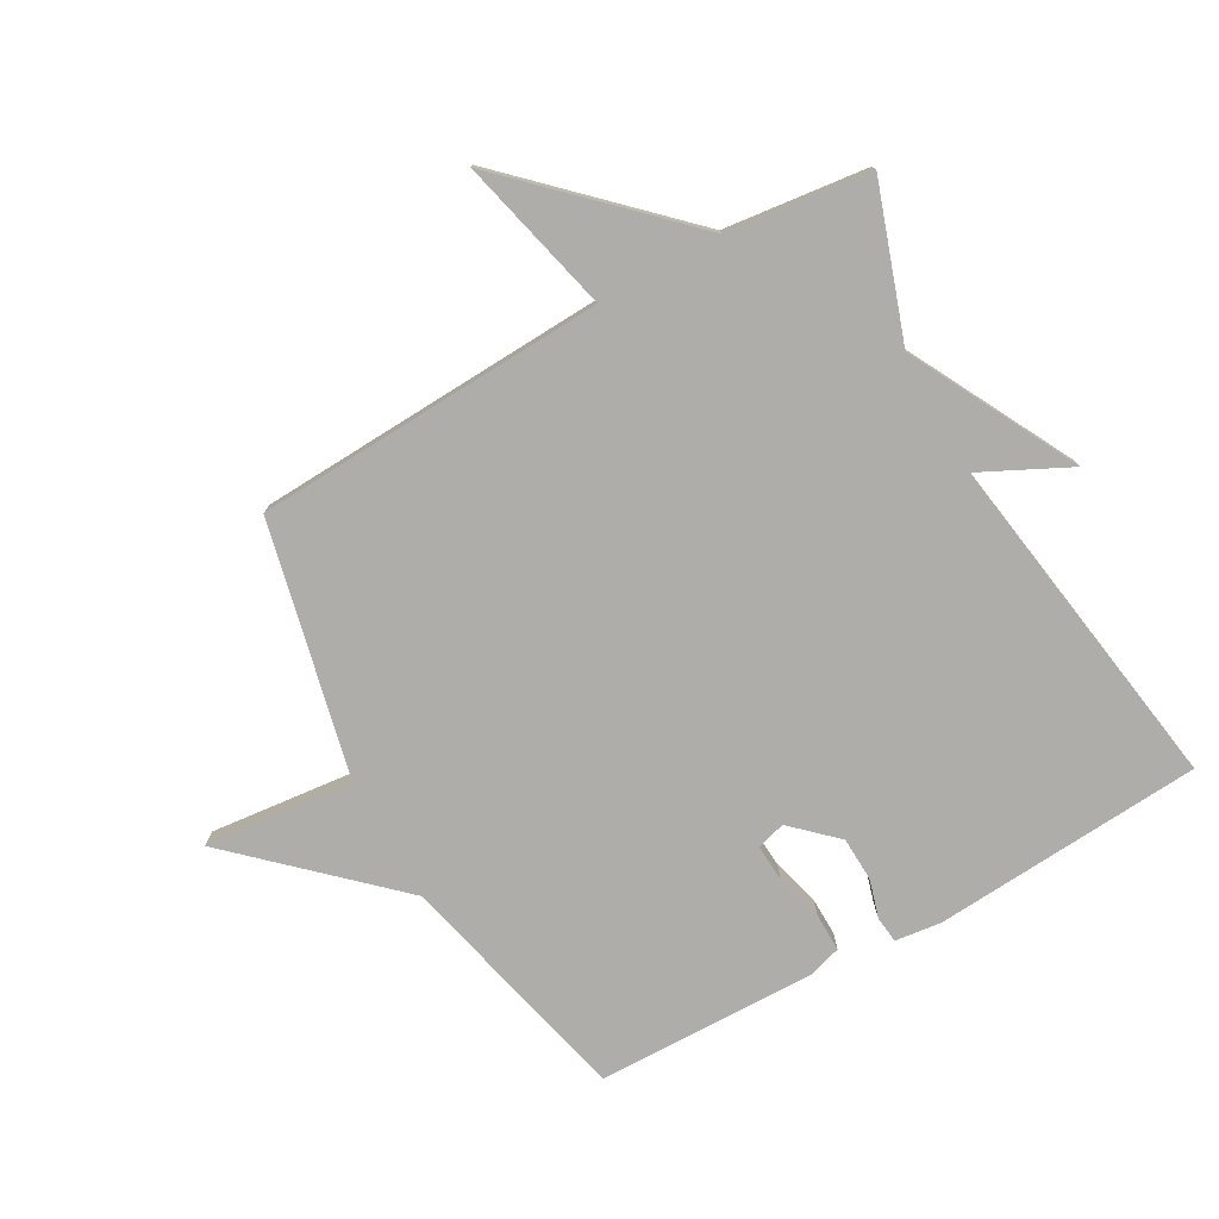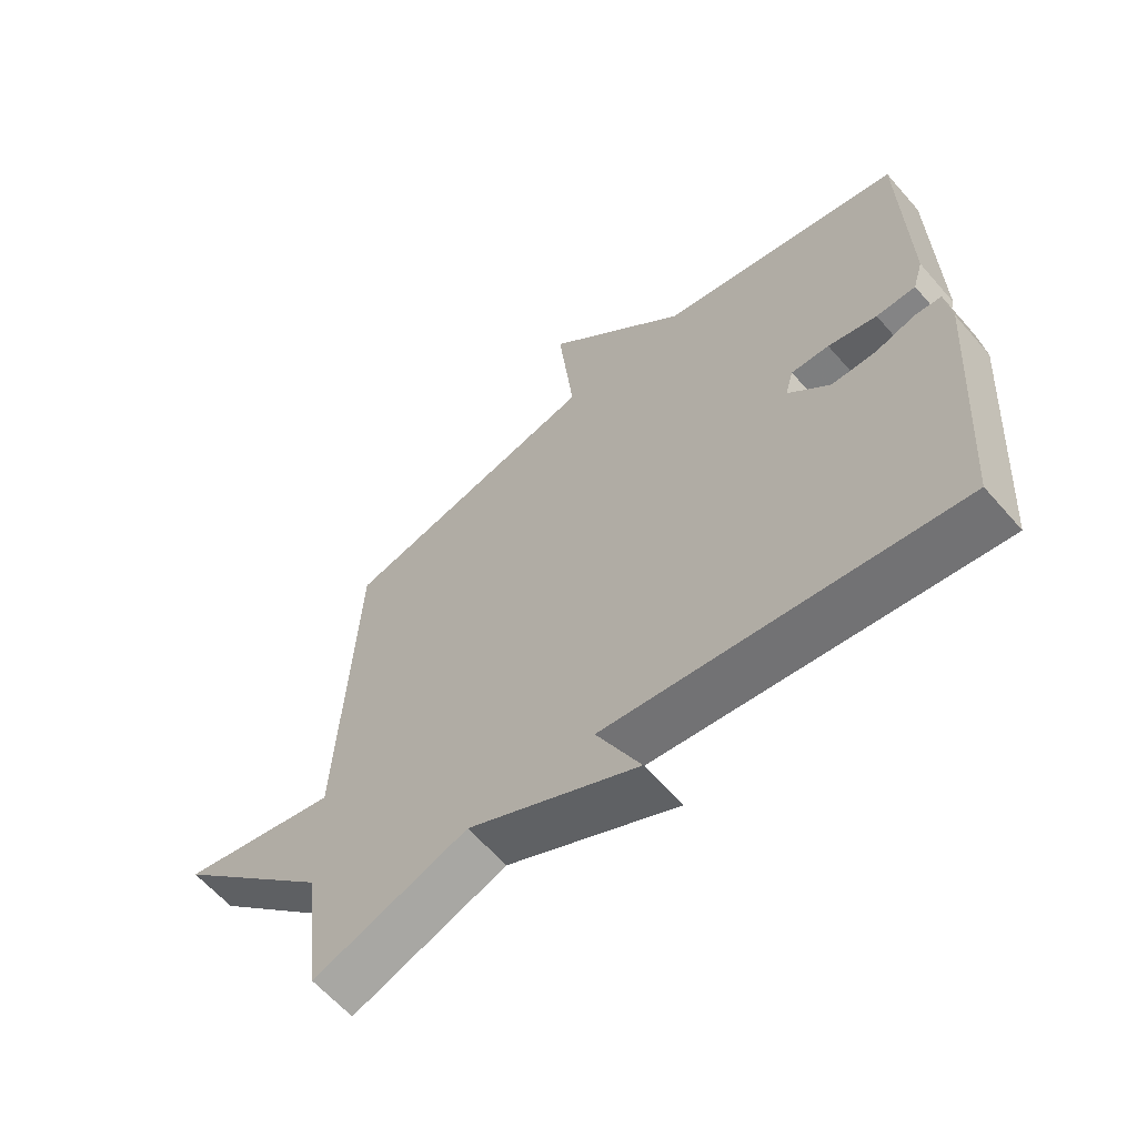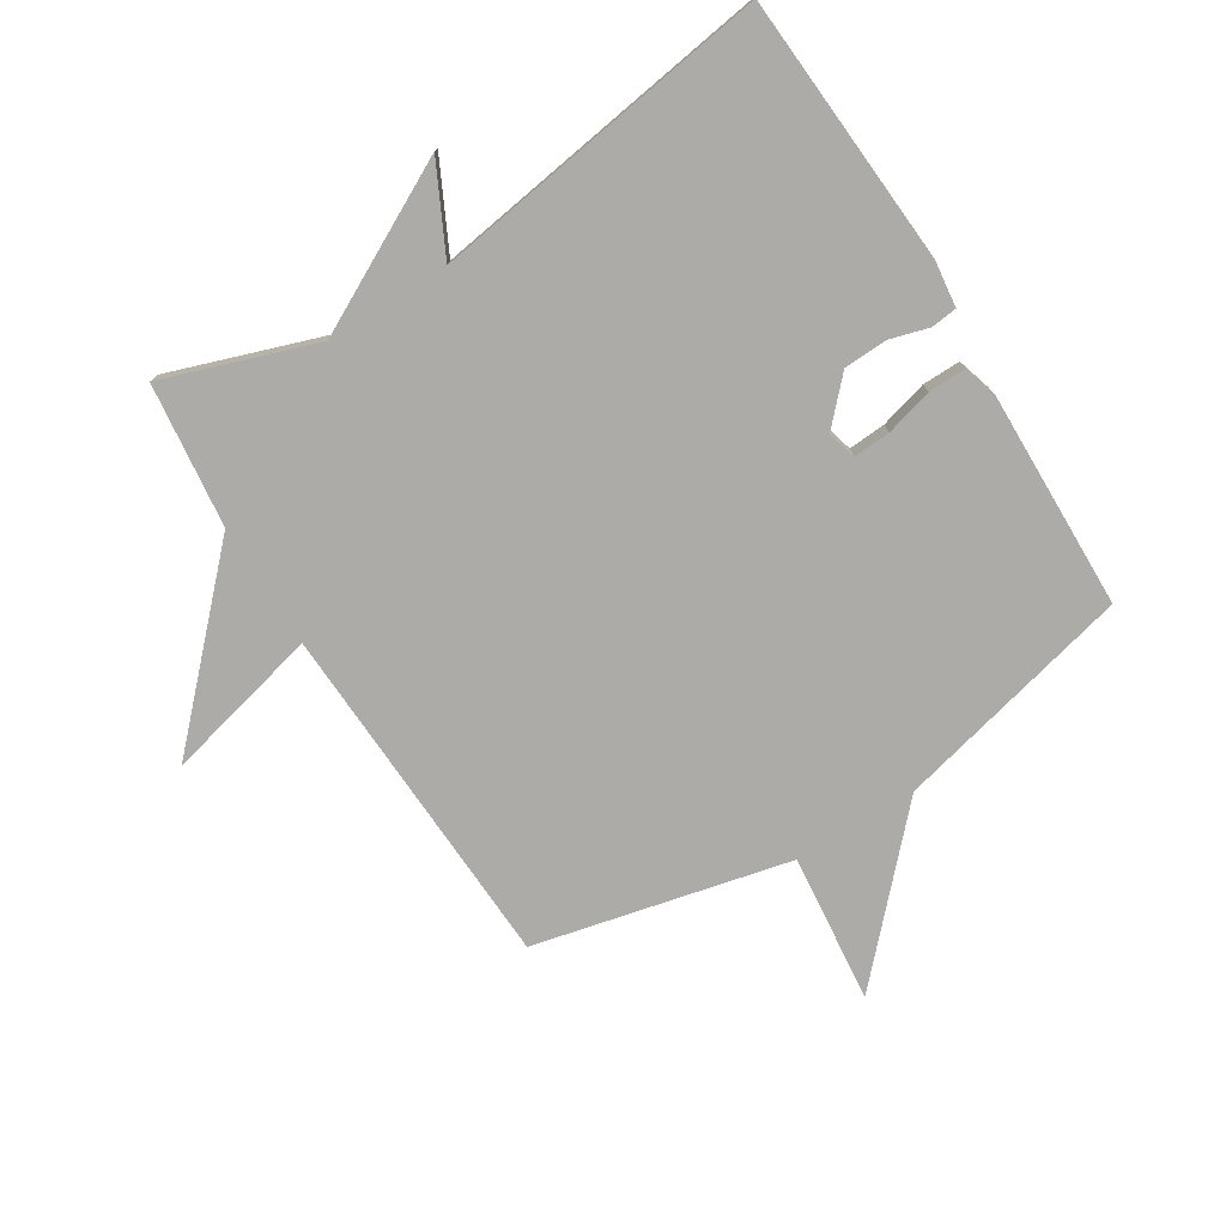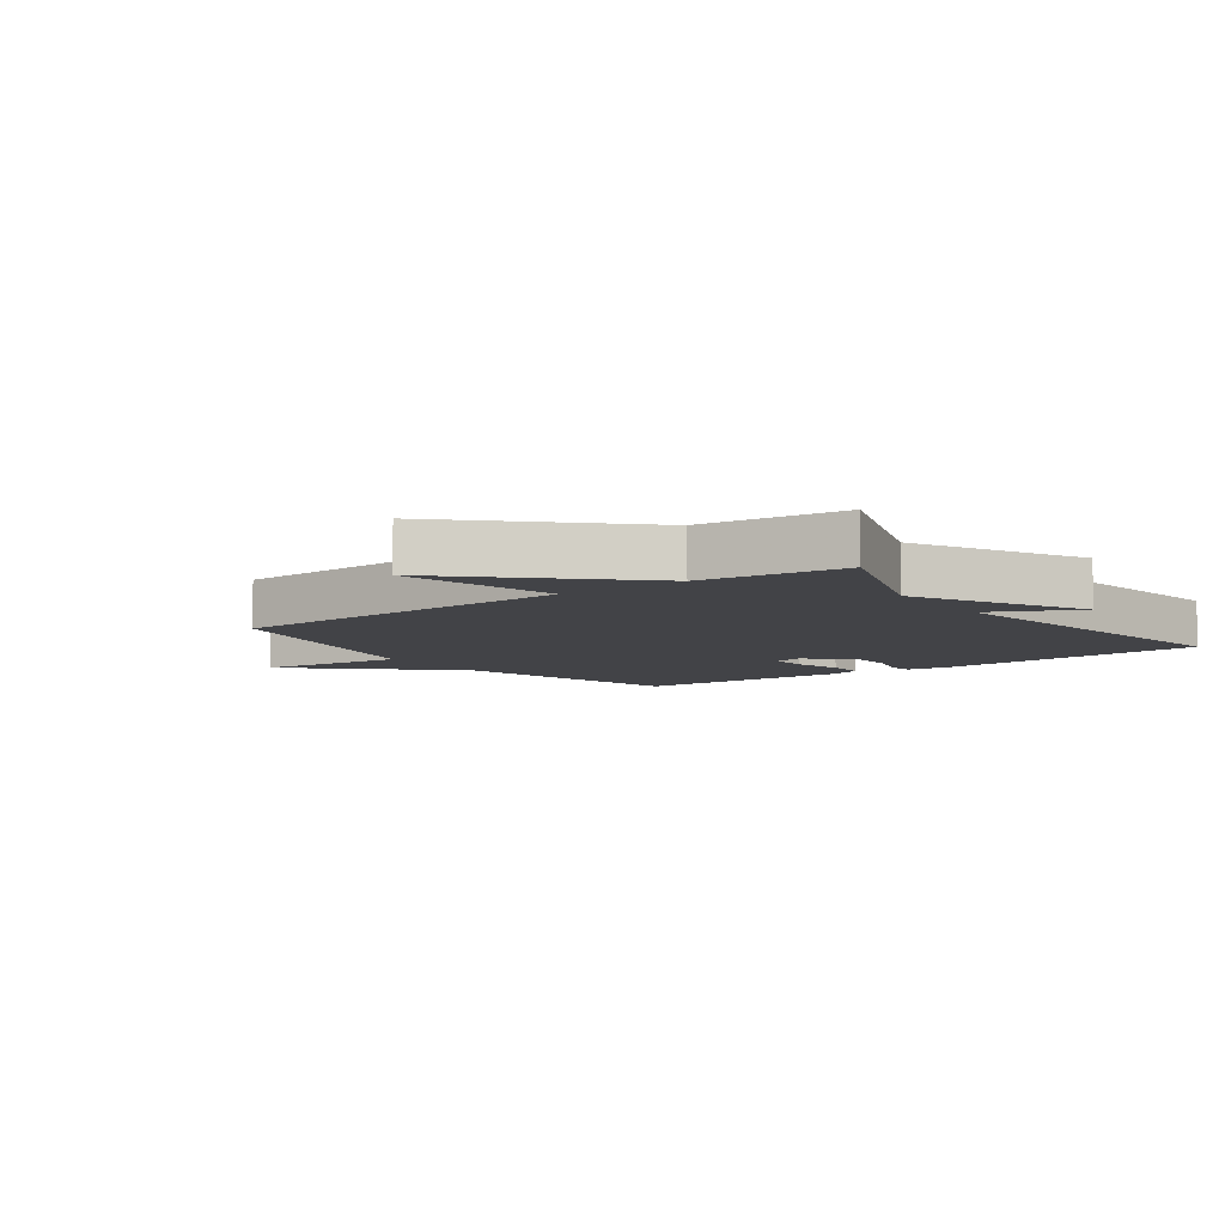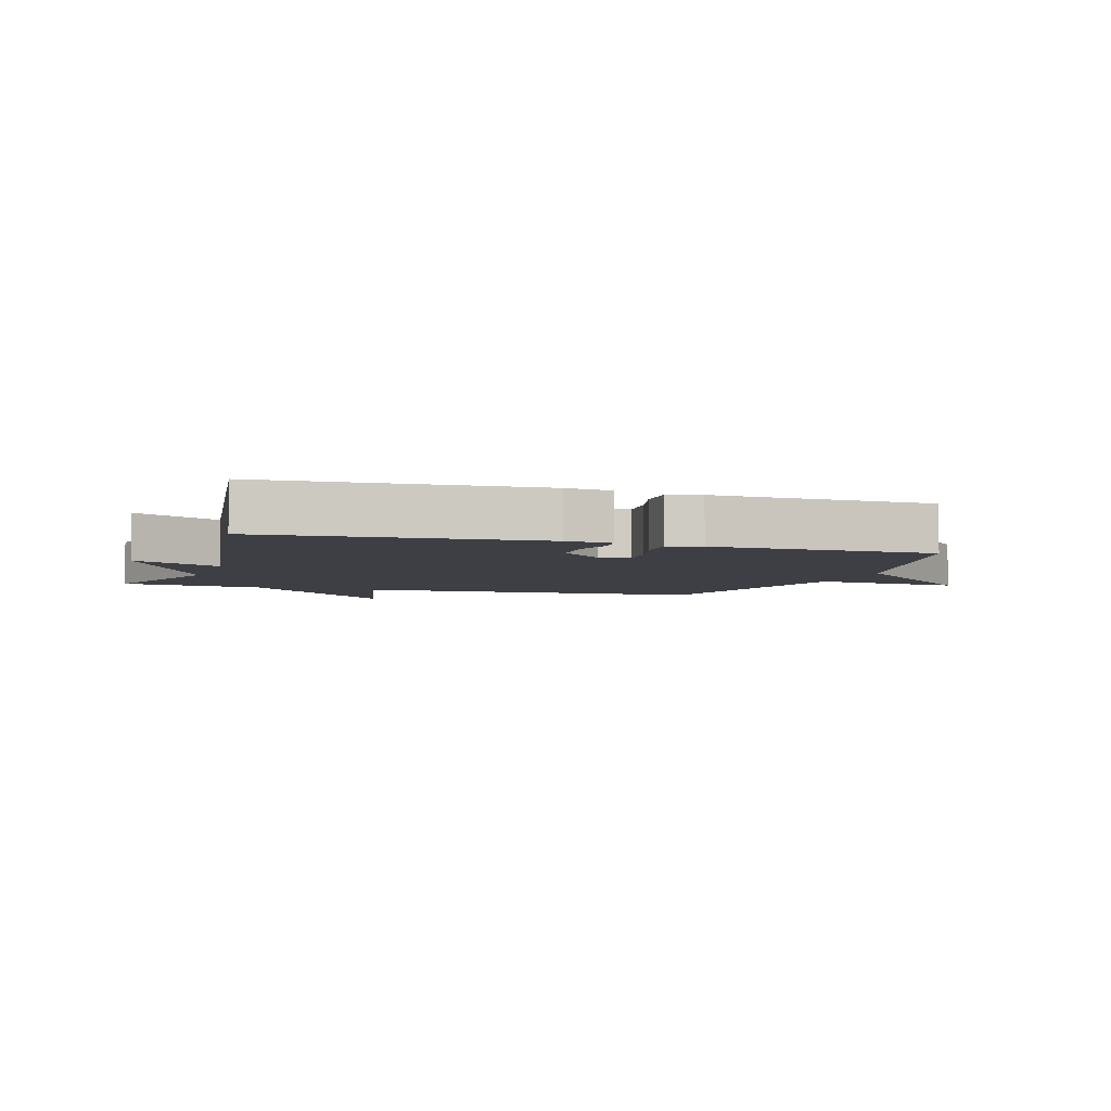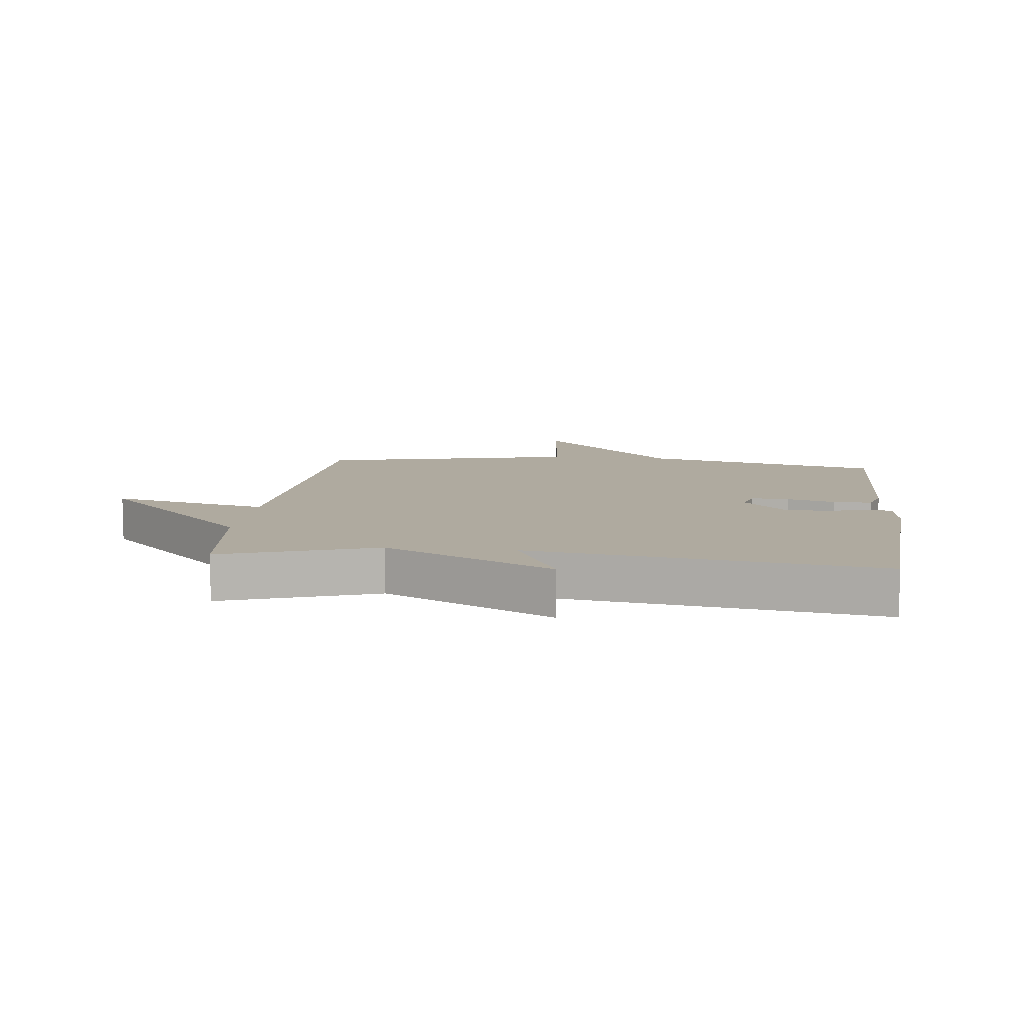
<metadata>
{"format":"obj","ext":"obj","renderer":"f3d","projection":"perspective","resolution":1024,"background":"white","views":[{"elev":-77.3,"azim":119.3,"up":"+Y"},{"elev":-62.2,"azim":-139.0,"up":"+Z"},{"elev":-76.3,"azim":-148.2,"up":"+Y"},{"elev":-7.5,"azim":126.0,"up":"+Y"},{"elev":-4.5,"azim":-108.0,"up":"+Y"},{"elev":9.4,"azim":-173.6,"up":"+Y"}]}
</metadata>
<code>
v 0.5 0.07 -0.5
v 0.254 0.07 -0.416
v -0.016 0.07 -0.558
v 0.054 0.07 -0.416
v -0.5 0.07 -0.5
v -0.53 0.07 -0.064
v -0.521 0.07 0.011
v -0.479 0.07 0.016
v -0.416 0.07 -0.002
v -0.345 0.07 0.001
v -0.279 0.07 0.071
v -0.292 0.07 0.118
v -0.352 0.07 0.114
v -0.429 0.07 0.093
v -0.491 0.07 0.092
v -0.507 0.07 0.145
v -0.5 0.07 0.5
v -0.113 0.07 0.594
v 0.112 0.07 0.835
v 0.087 0.07 0.594
v 0.5 0.07 0.5
v 0.527 0.07 -0.068
v 0.78 0.07 -0.006
v 0.527 0.07 -0.268
v 0.5 0 -0.5
v 0.254 0 -0.416
v -0.016 0 -0.558
v 0.054 0 -0.416
v -0.5 0 -0.5
v -0.53 0 -0.064
v -0.521 0 0.011
v -0.479 0 0.016
v -0.416 0 -0.002
v -0.345 0 0.001
v -0.279 0 0.071
v -0.292 0 0.118
v -0.352 0 0.114
v -0.429 0 0.093
v -0.491 0 0.092
v -0.507 0 0.145
v -0.5 0 0.5
v -0.113 0 0.594
v 0.112 0 0.835
v 0.087 0 0.594
v 0.5 0 0.5
v 0.527 0 -0.068
v 0.78 0 -0.006
v 0.527 0 -0.268
f 22 23 24
f 24 1 2
f 22 24 2
f 21 22 2
f 20 21 2
f 18 19 20
f 17 18 20
f 16 17 20
f 15 16 20
f 14 15 20
f 13 14 20
f 12 13 20
f 11 12 20 2
f 10 11 2
f 9 10 2
f 7 8 9
f 6 7 9
f 5 6 9
f 4 5 9
f 4 9 2
f 2 3 4
f 48 47 46
f 26 25 48
f 26 48 46
f 26 46 45
f 26 45 44
f 44 43 42
f 44 42 41
f 44 41 40
f 44 40 39
f 44 39 38
f 44 38 37
f 44 37 36
f 26 44 36 35
f 26 35 34
f 26 34 33
f 33 32 31
f 33 31 30
f 33 30 29
f 33 29 28
f 26 33 28
f 28 27 26
f 1 25 26 2
f 2 26 27 3
f 3 27 28 4
f 4 28 29 5
f 5 29 30 6
f 6 30 31 7
f 7 31 32 8
f 8 32 33 9
f 9 33 34 10
f 10 34 35 11
f 11 35 36 12
f 12 36 37 13
f 13 37 38 14
f 14 38 39 15
f 15 39 40 16
f 16 40 41 17
f 17 41 42 18
f 18 42 43 19
f 19 43 44 20
f 20 44 45 21
f 21 45 46 22
f 22 46 47 23
f 23 47 48 24
f 24 48 25 1

</code>
